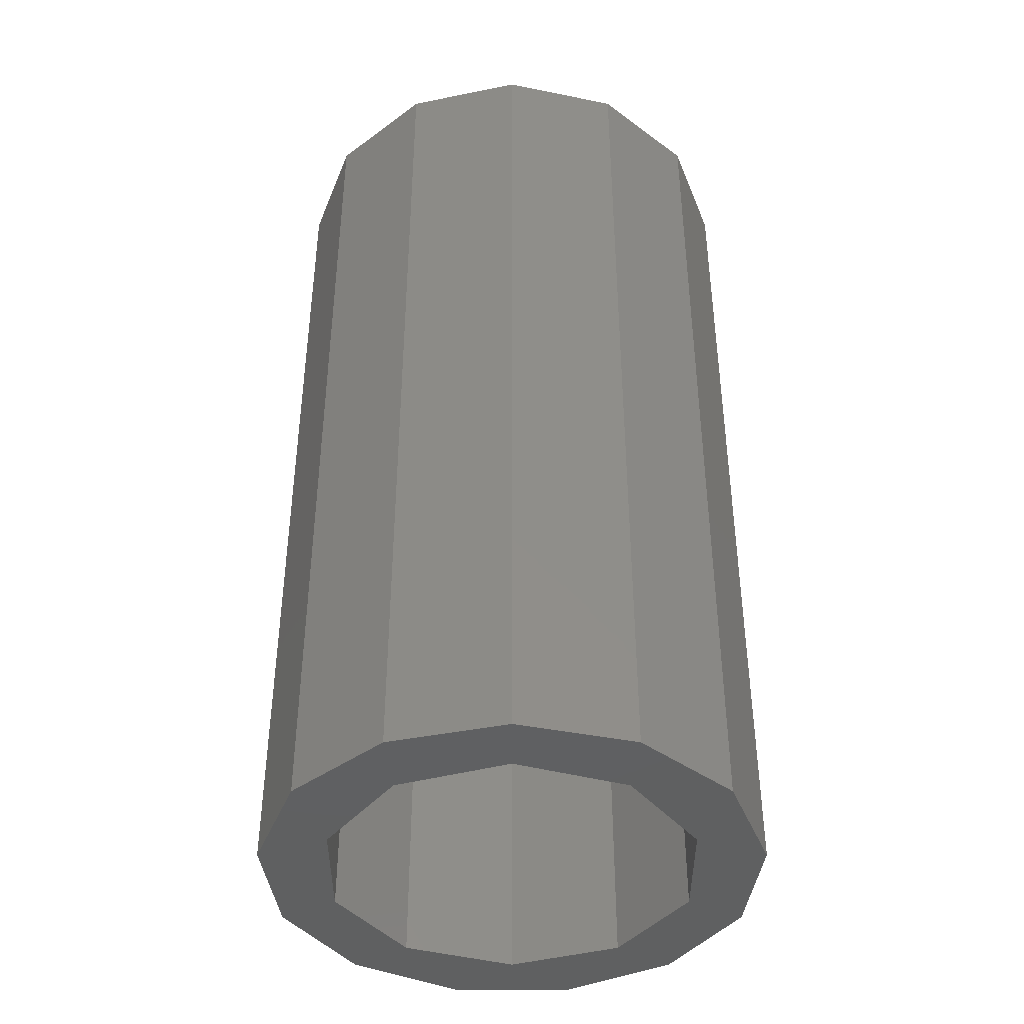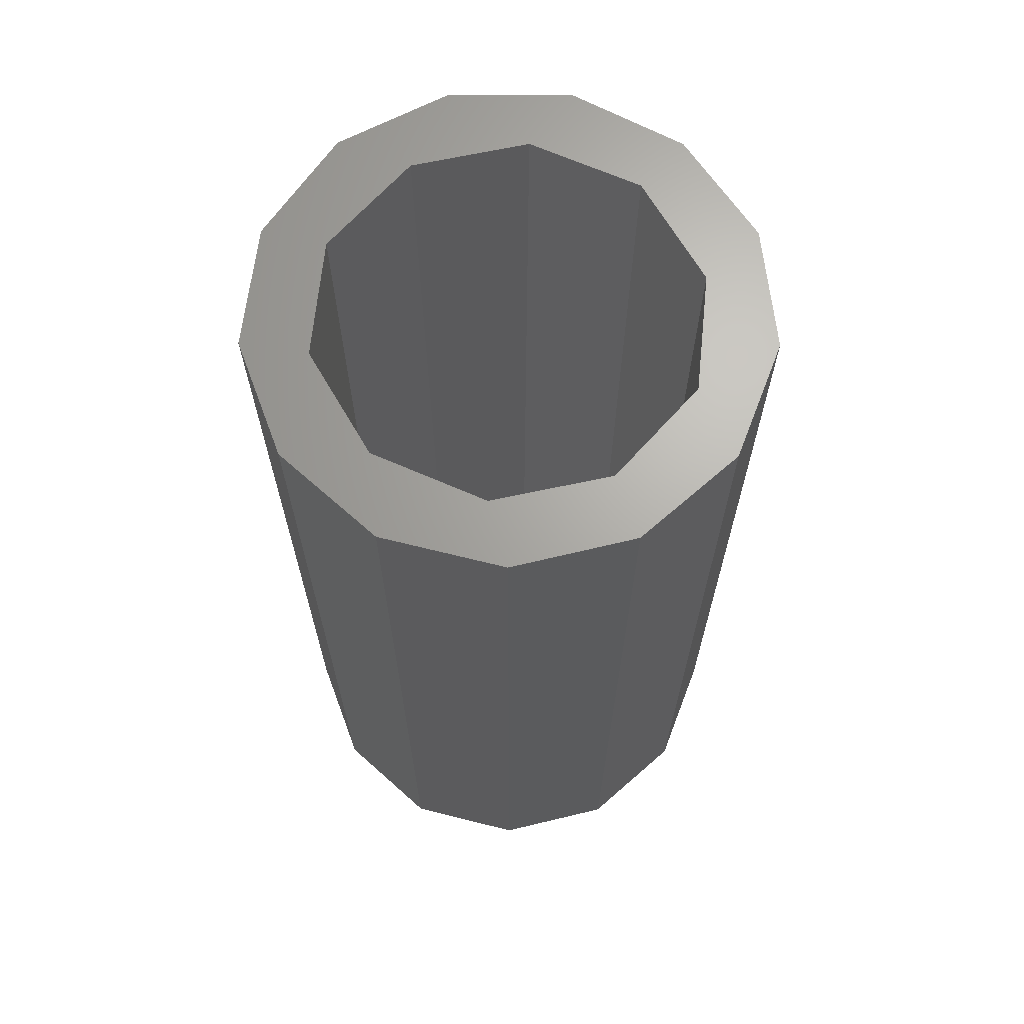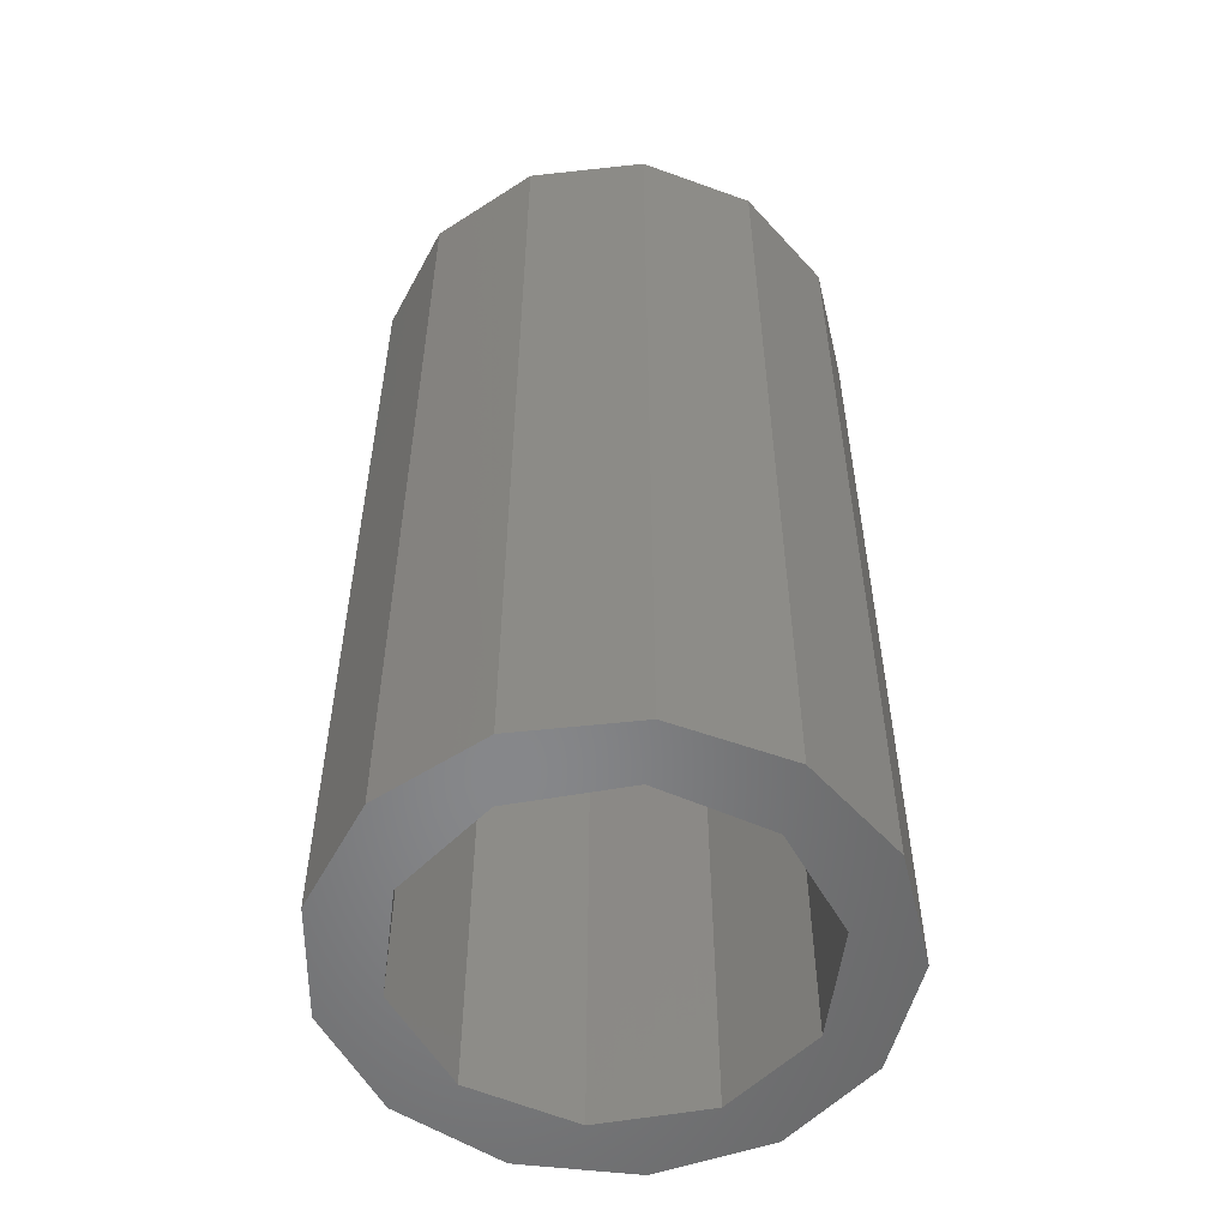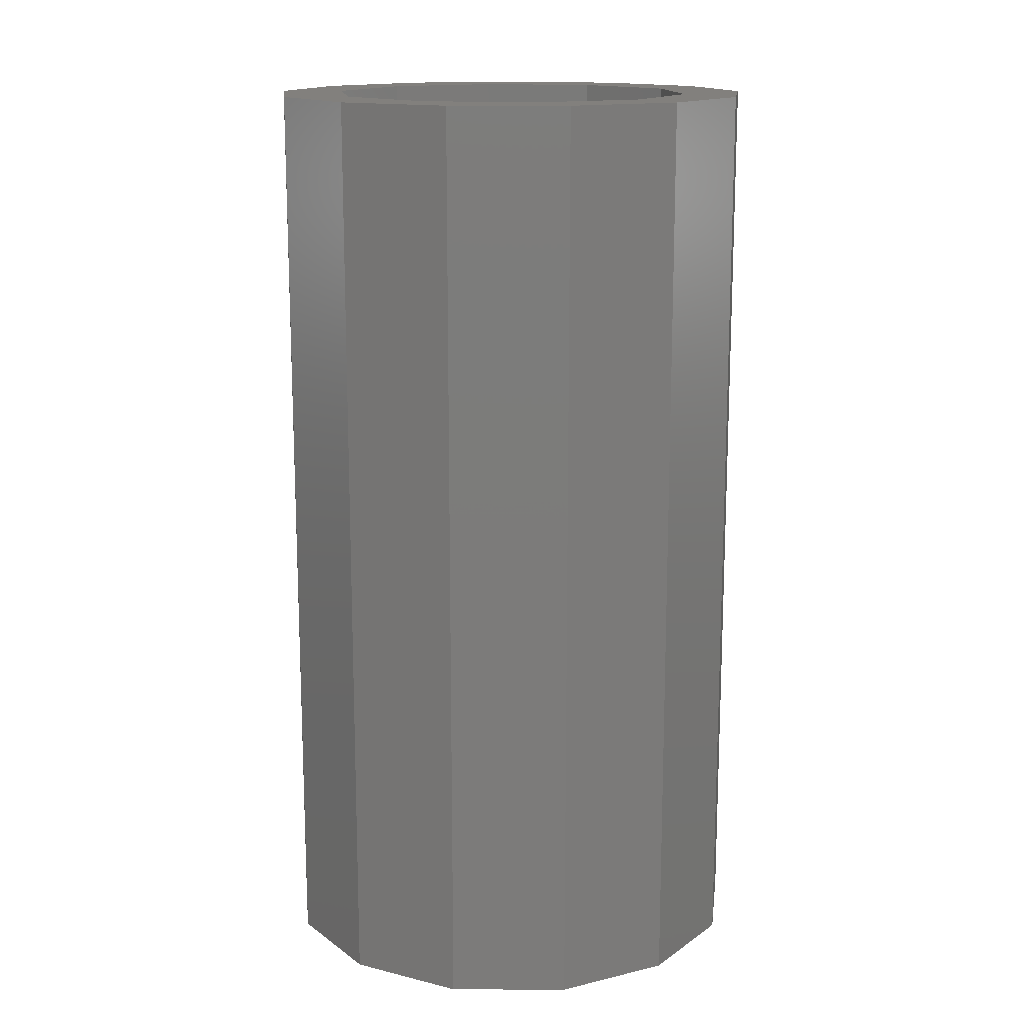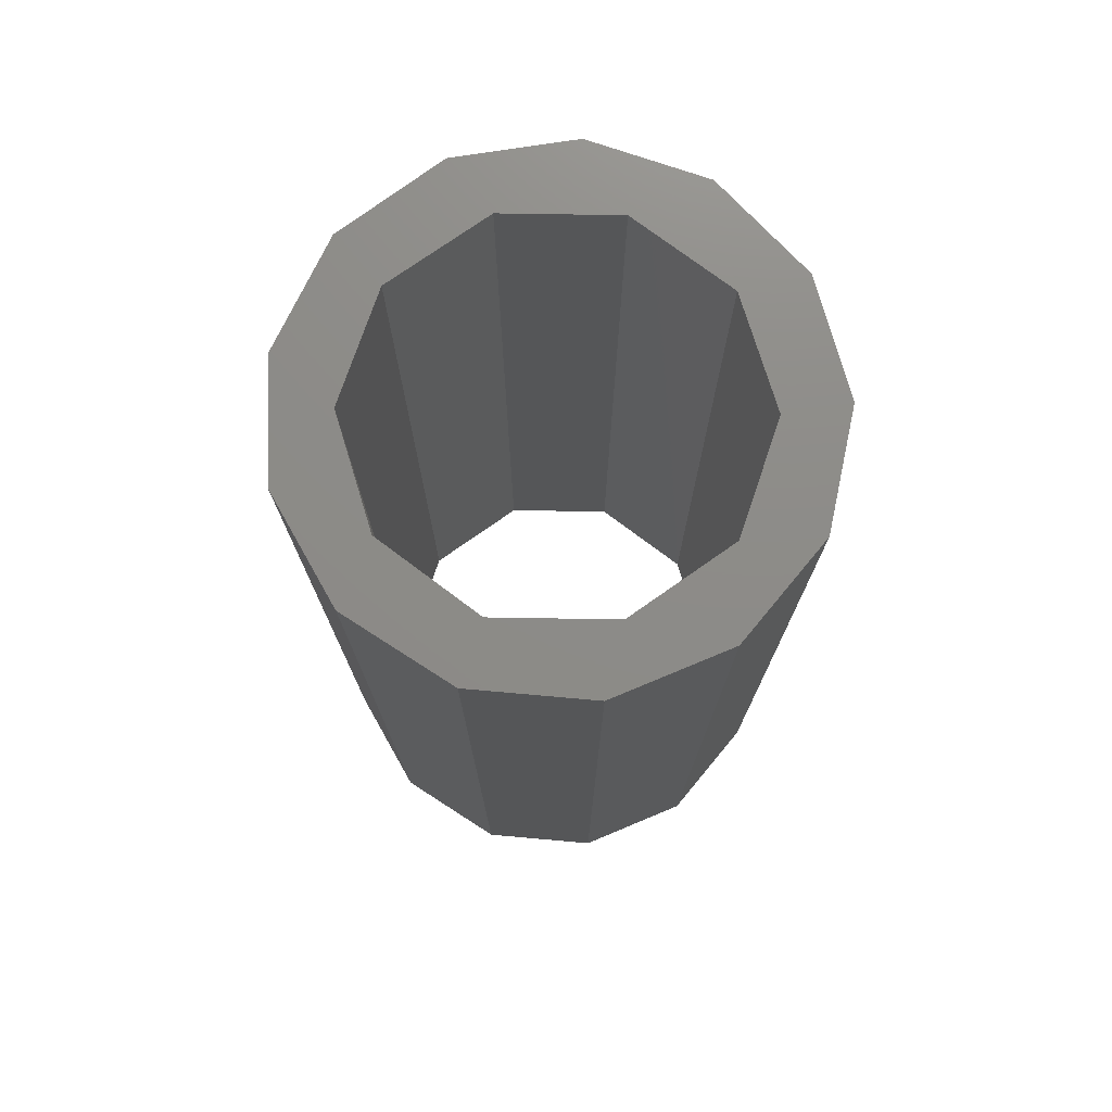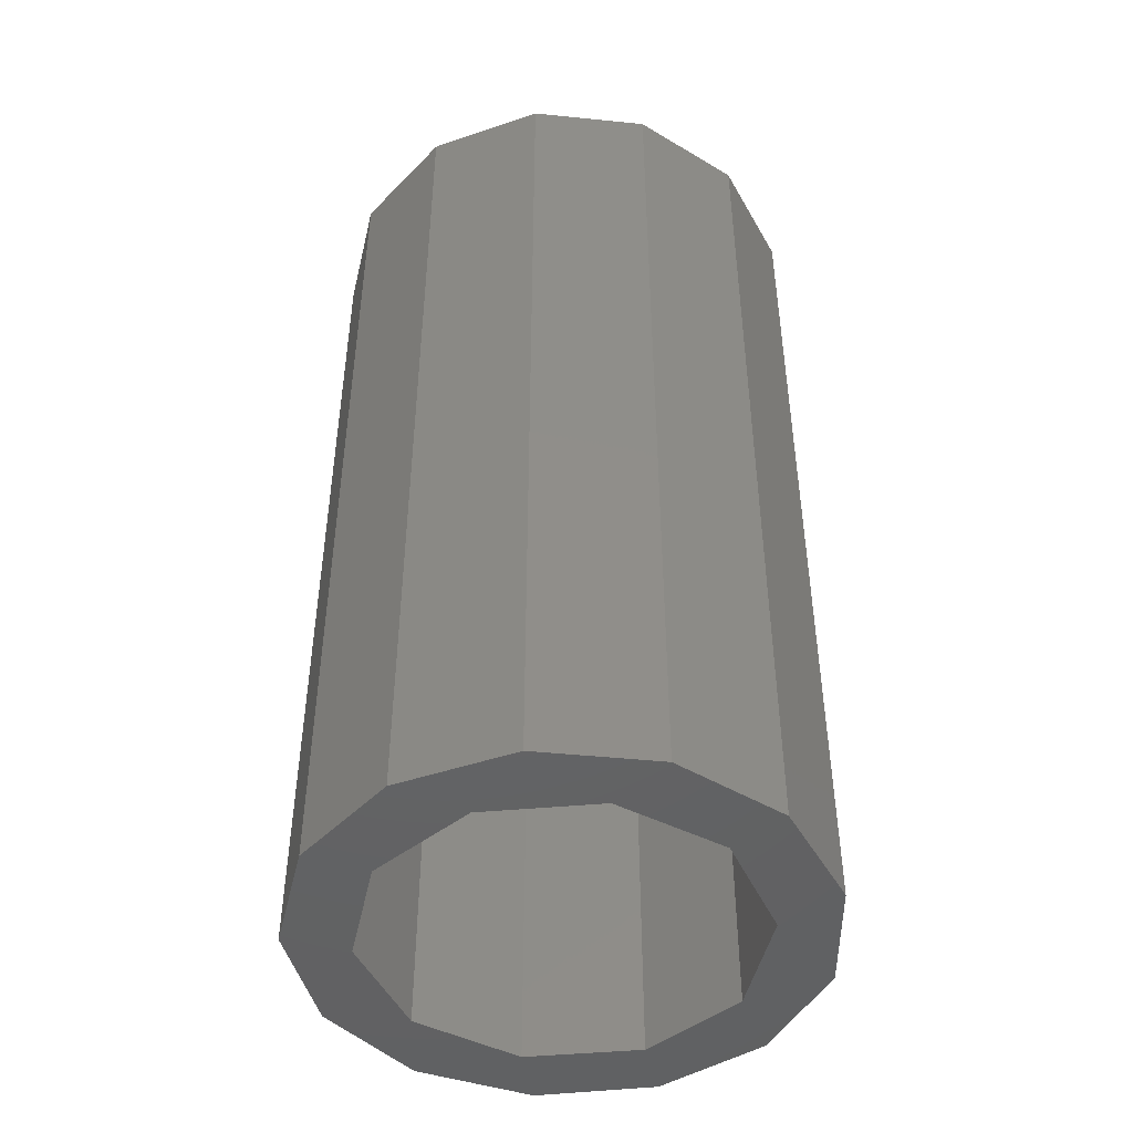
<metadata>
{"format":"stl","ext":"stl","renderer":"f3d","projection":"perspective","resolution":1024,"background":"white","views":[{"elev":-41.4,"azim":90.0,"up":"+Z"},{"elev":66.9,"azim":-48.2,"up":"+Z"},{"elev":-54.1,"azim":82.8,"up":"+Z"},{"elev":14.9,"azim":-61.9,"up":"+Z"},{"elev":75.4,"azim":108.9,"up":"+Z"},{"elev":-46.2,"azim":41.9,"up":"+Z"}]}
</metadata>
<code>
# stl→obj: 46 verts, 92 faces
v -1.418 3.74 -7.5
v -2.994 2.652 7.5
v -1.418 3.74 7.5
v -2.994 2.652 -7.5
v 3.542 1.859 7.5
v 2.272 3.292 -7.5
v 2.272 3.292 7.5
v 3.542 1.859 -7.5
v 4 0 7.5
v 4 0 -7.5
v -3.884 -0.9573 -7.5
v -3.884 0.9573 7.5
v -3.884 0.9573 -7.5
v -3.884 -0.9573 7.5
v 0.4821 3.971 7.5
v 0.4821 3.971 -7.5
v 3.542 -1.859 7.5
v 3.542 -1.859 -7.5
v 3 0 7.5
v 2.427 1.763 7.5
v 0.9271 2.853 7.5
v -0.9271 2.853 7.5
v -2.427 1.763 7.5
v -3 0 7.5
v 2.427 -1.763 7.5
v 2.272 -3.292 7.5
v 0.9271 -2.853 7.5
v 0.4821 -3.971 7.5
v -0.9271 -2.853 7.5
v -1.418 -3.74 7.5
v -2.994 -2.652 7.5
v -2.427 -1.763 7.5
v -1.418 -3.74 -7.5
v 0.4821 -3.971 -7.5
v 2.272 -3.292 -7.5
v -2.994 -2.652 -7.5
v 3 0 -7.5
v 2.427 -1.763 -7.5
v 0.9271 -2.853 -7.5
v -0.9271 -2.853 -7.5
v -2.427 -1.763 -7.5
v -3 0 -7.5
v 2.427 1.763 -7.5
v 0.9271 2.853 -7.5
v -0.9271 2.853 -7.5
v -2.427 1.763 -7.5
f 1 2 3
f 2 1 4
f 5 6 7
f 6 5 8
f 9 8 5
f 8 9 10
f 11 12 13
f 12 11 14
f 13 2 4
f 2 13 12
f 6 15 7
f 15 6 16
f 17 10 9
f 10 17 18
f 19 9 5
f 9 19 17
f 5 20 19
f 7 20 5
f 7 21 20
f 15 21 7
f 15 22 21
f 3 22 15
f 2 22 3
f 22 2 23
f 12 23 2
f 23 12 24
f 25 17 19
f 25 26 17
f 27 26 25
f 27 28 26
f 29 28 27
f 29 30 28
f 31 29 32
f 29 31 30
f 14 32 24
f 14 24 12
f 32 14 31
f 33 28 30
f 28 33 34
f 26 18 17
f 18 26 35
f 34 26 28
f 26 34 35
f 16 3 15
f 3 16 1
f 36 30 31
f 30 36 33
f 36 14 11
f 14 36 31
f 37 10 18
f 10 37 8
f 18 38 37
f 35 38 18
f 35 39 38
f 34 39 35
f 34 40 39
f 33 40 34
f 36 40 33
f 40 36 41
f 11 41 36
f 41 11 42
f 43 8 37
f 43 6 8
f 44 6 43
f 44 16 6
f 45 16 44
f 45 1 16
f 4 45 46
f 45 4 1
f 13 46 42
f 13 42 11
f 46 13 4
f 32 42 24
f 42 32 41
f 44 20 21
f 20 44 43
f 37 20 43
f 20 37 19
f 45 21 22
f 21 45 44
f 40 32 29
f 32 40 41
f 38 19 37
f 19 38 25
f 46 22 23
f 22 46 45
f 39 29 27
f 29 39 40
f 38 27 25
f 27 38 39
f 24 46 23
f 46 24 42

</code>
